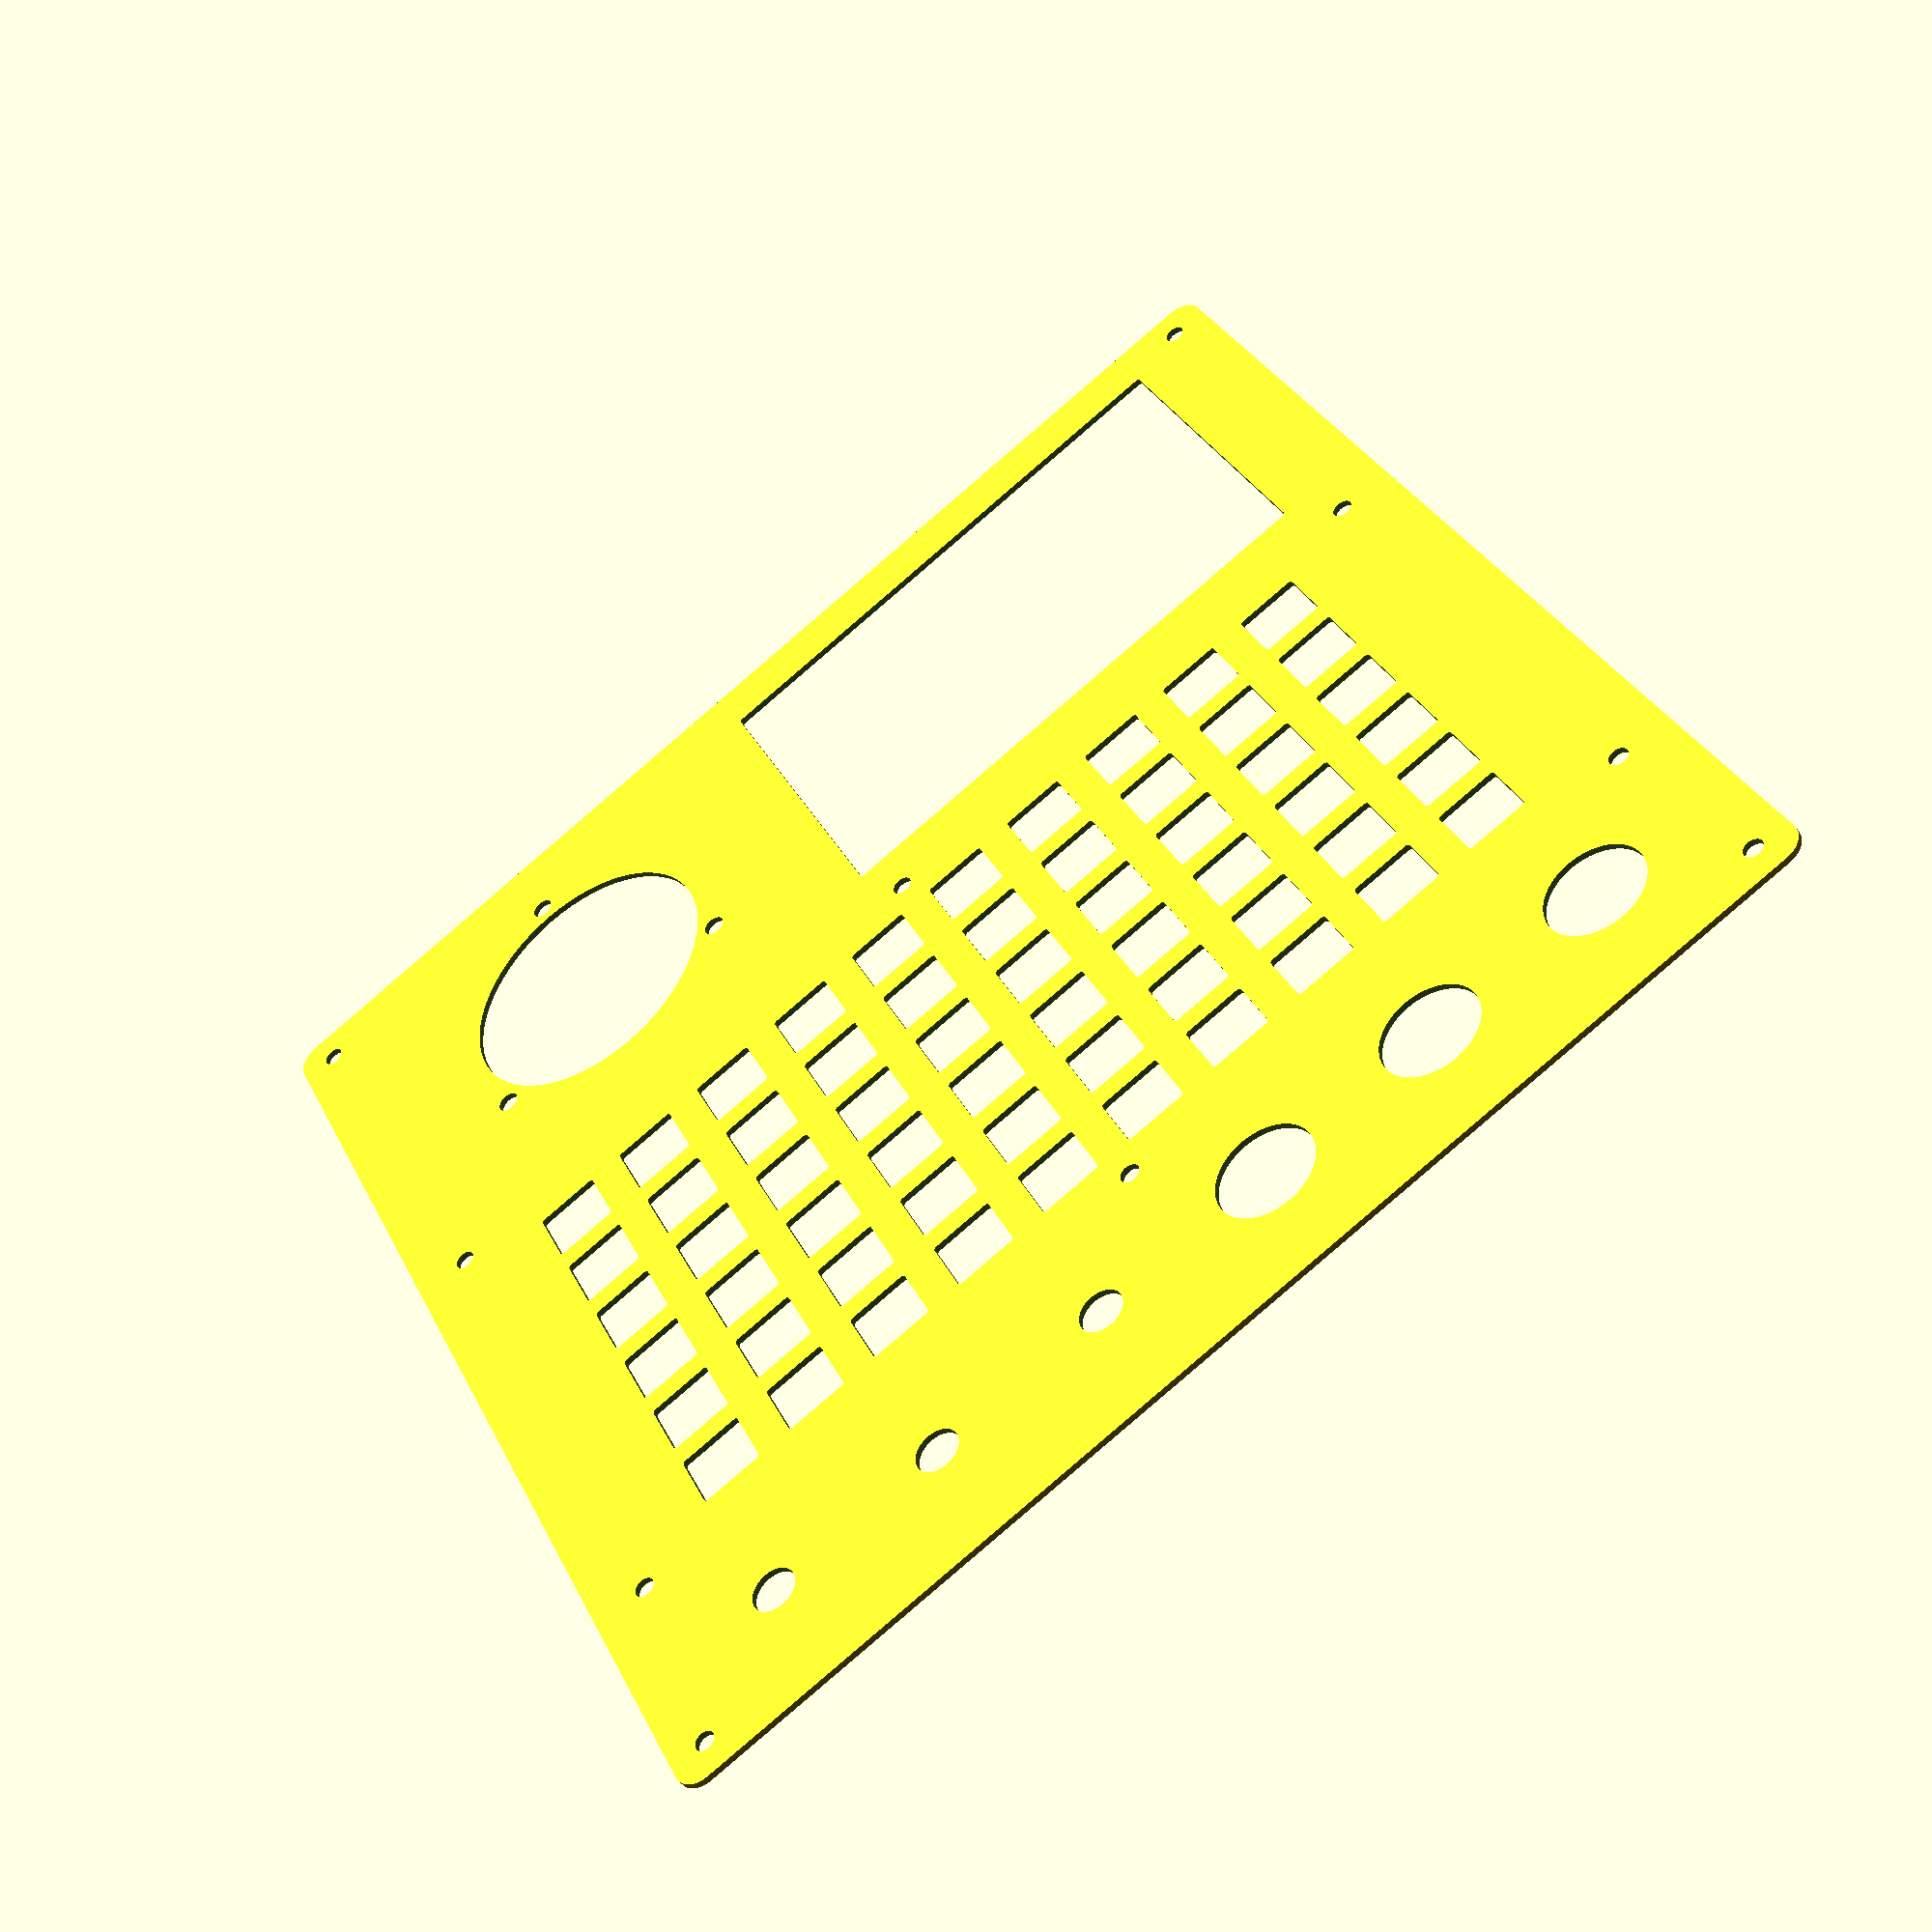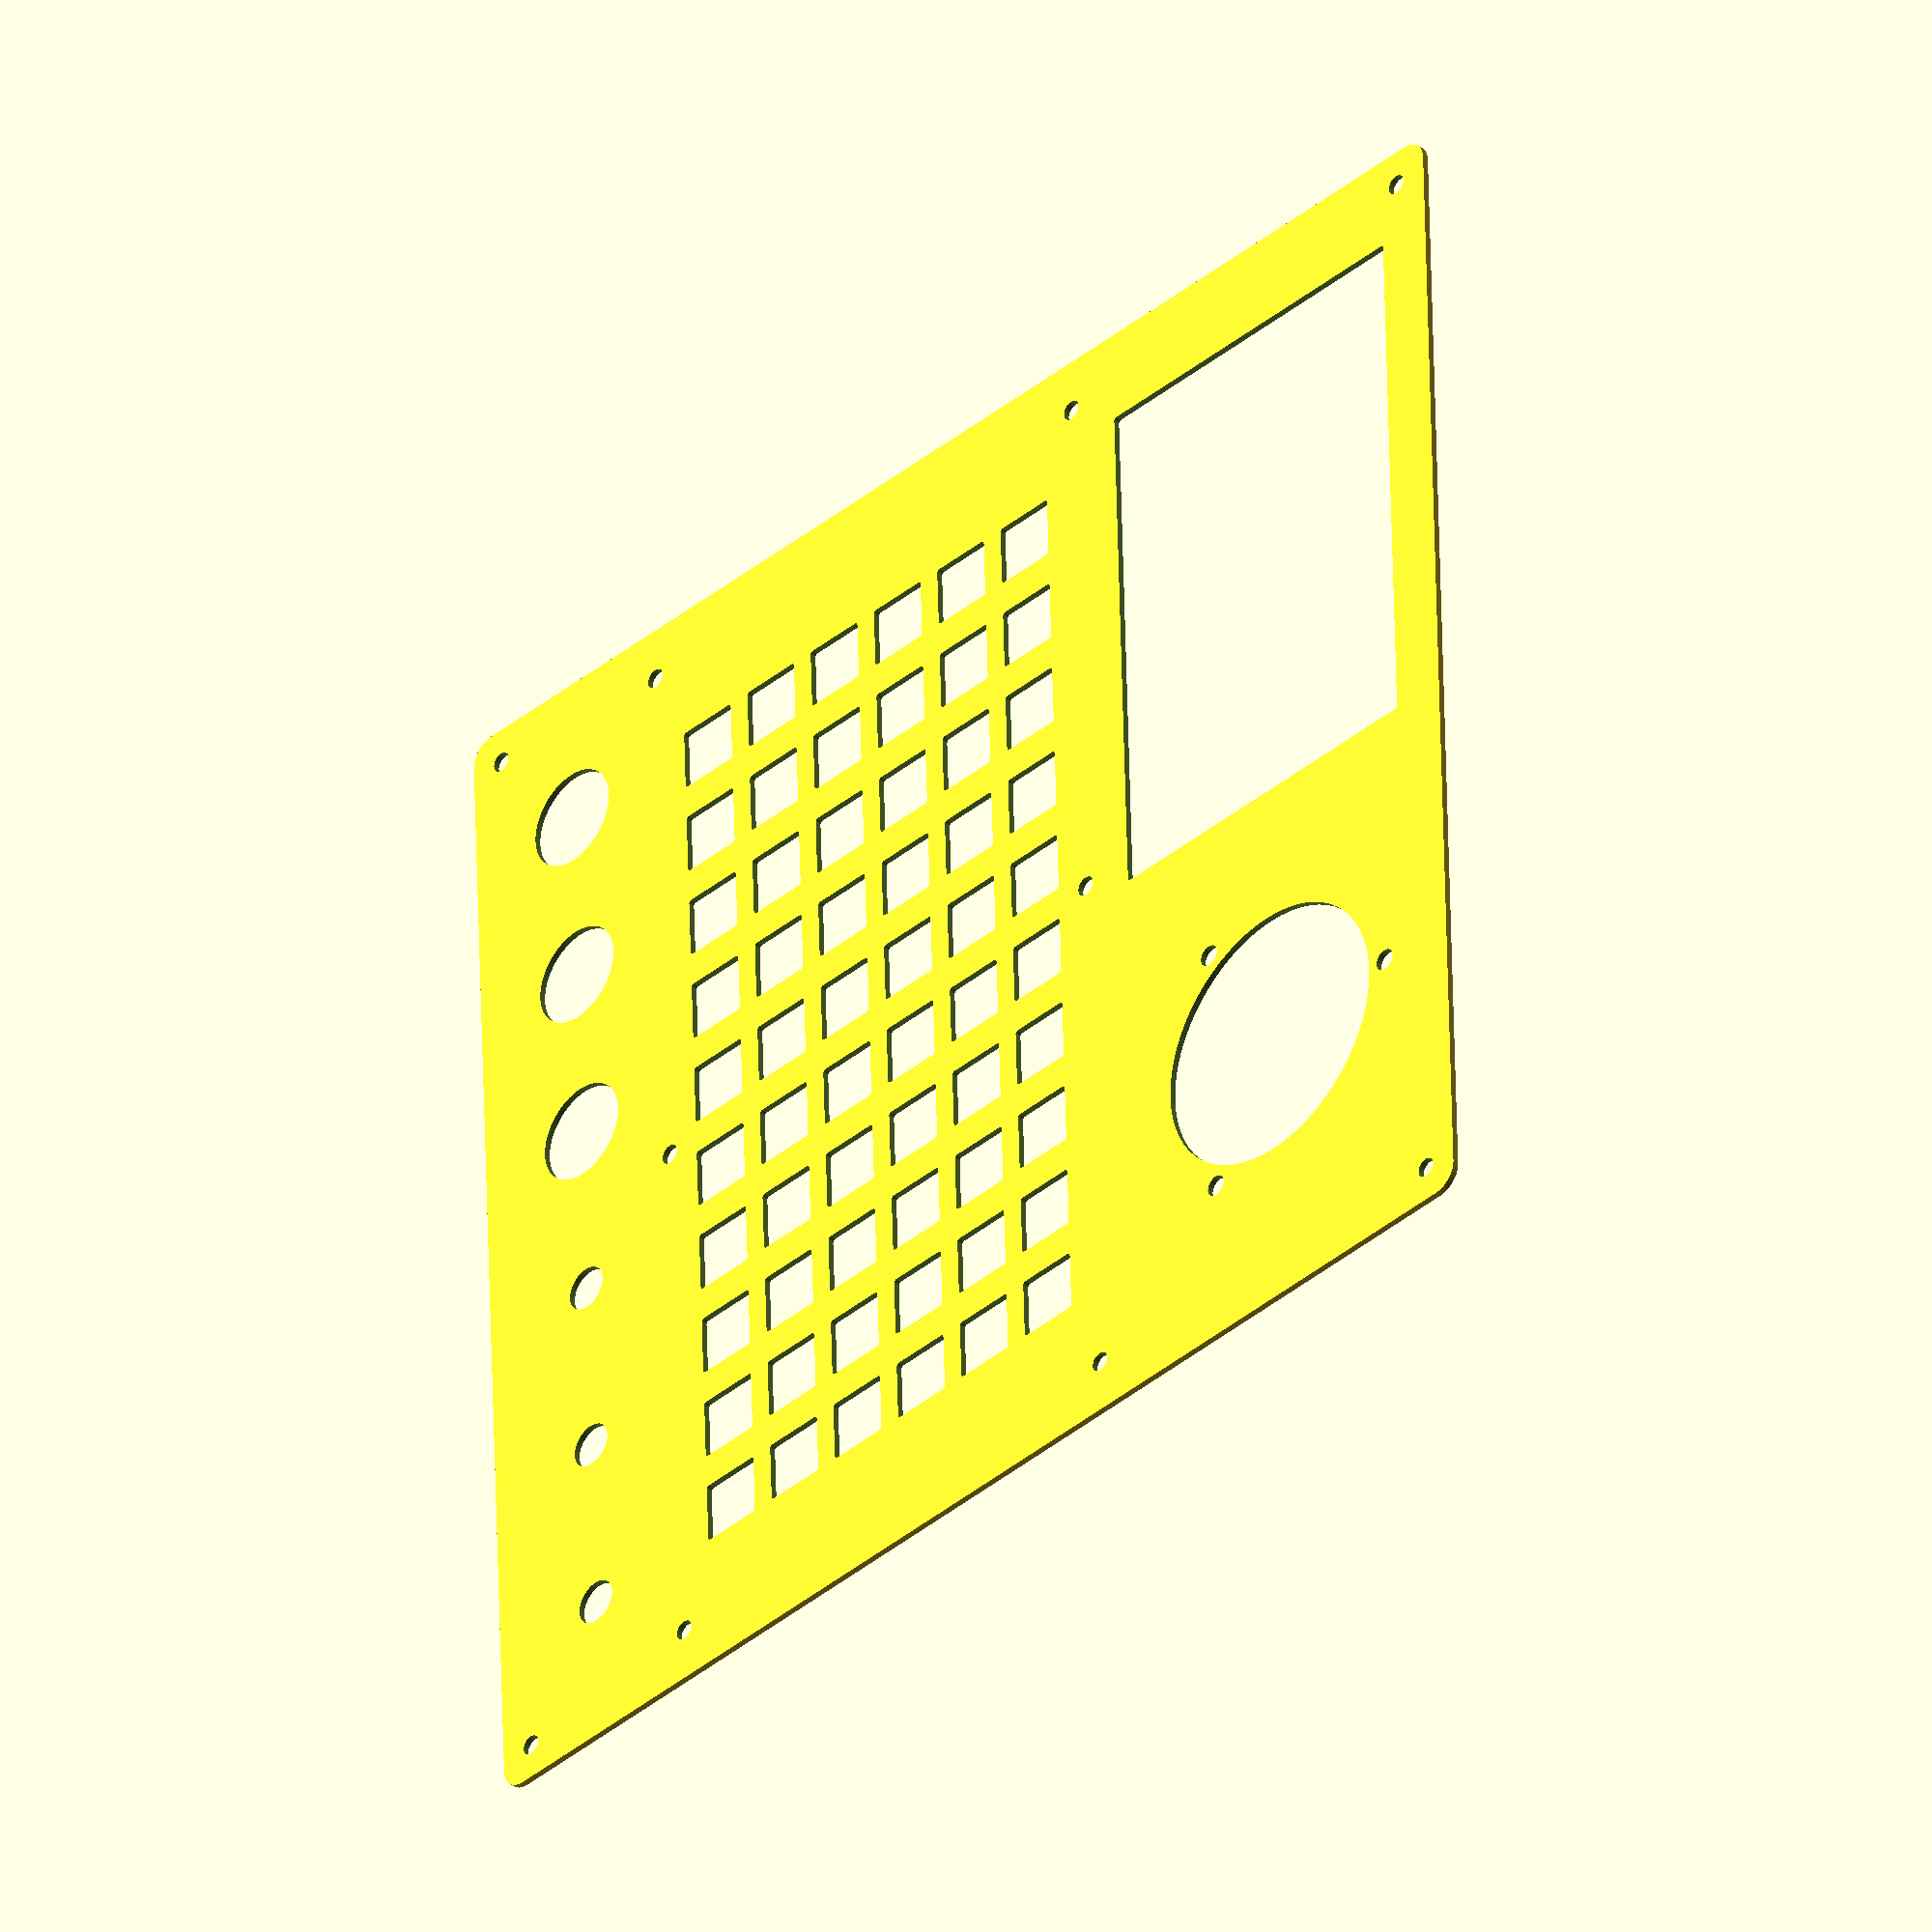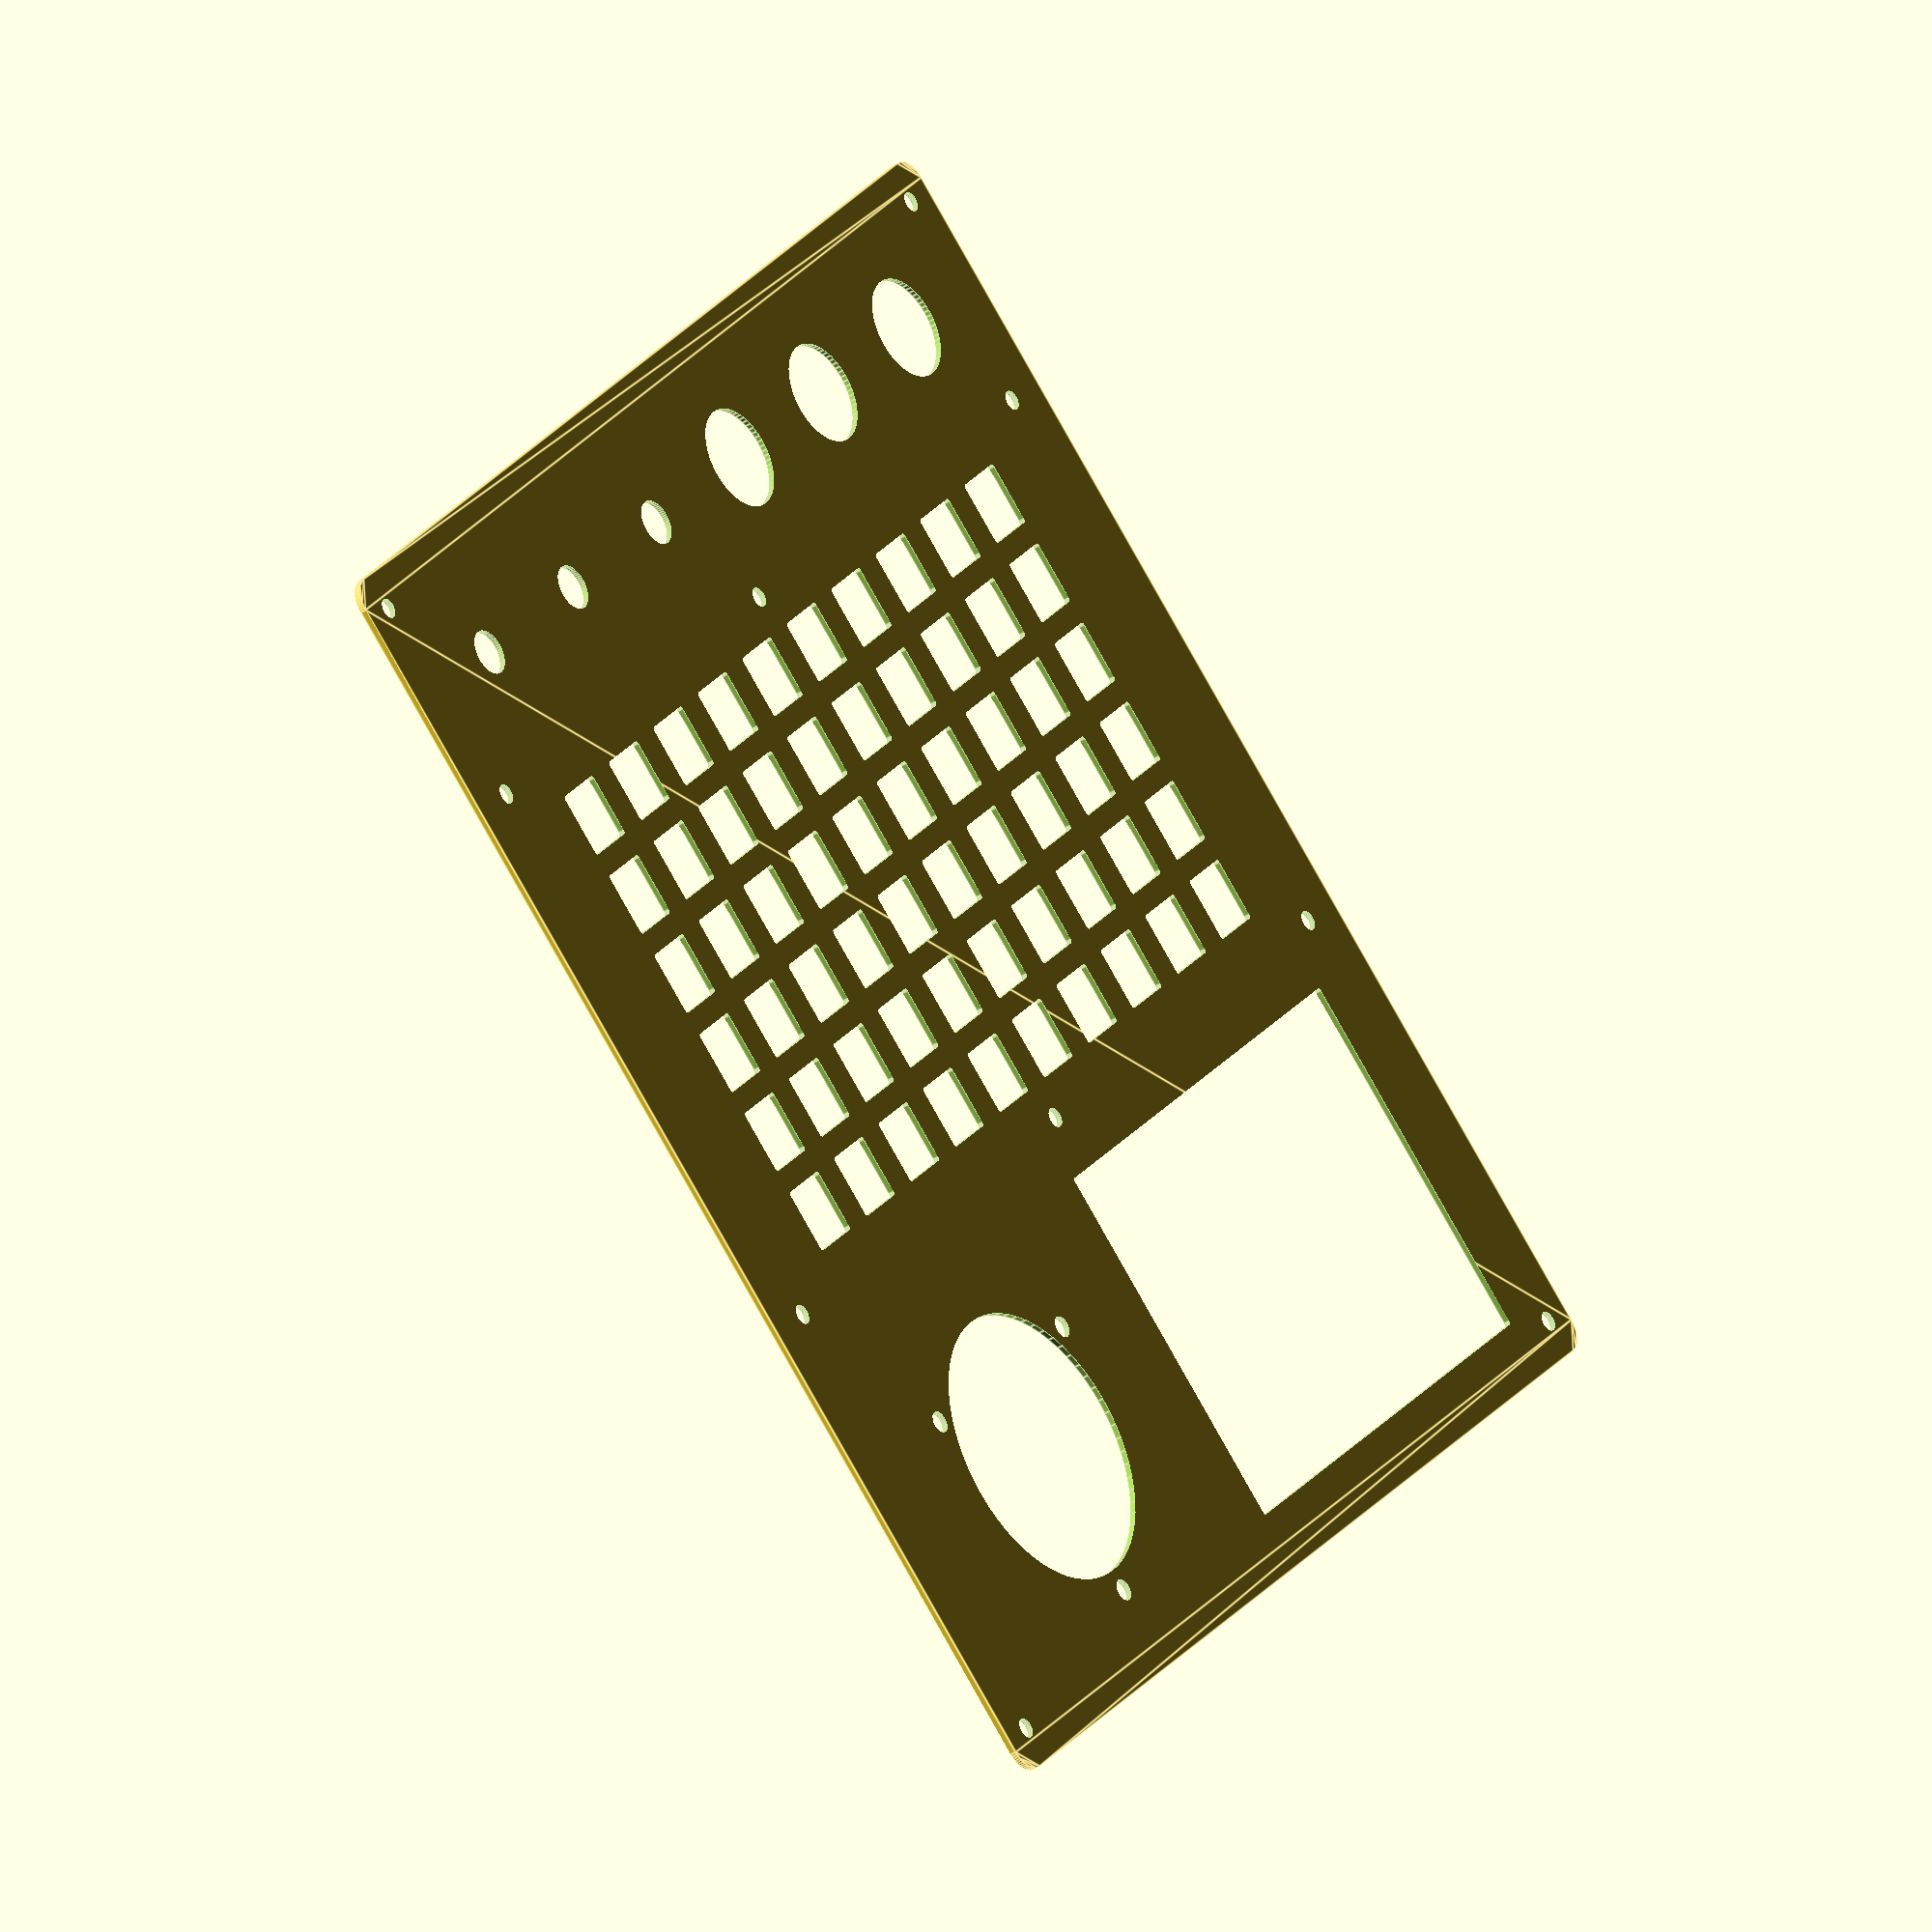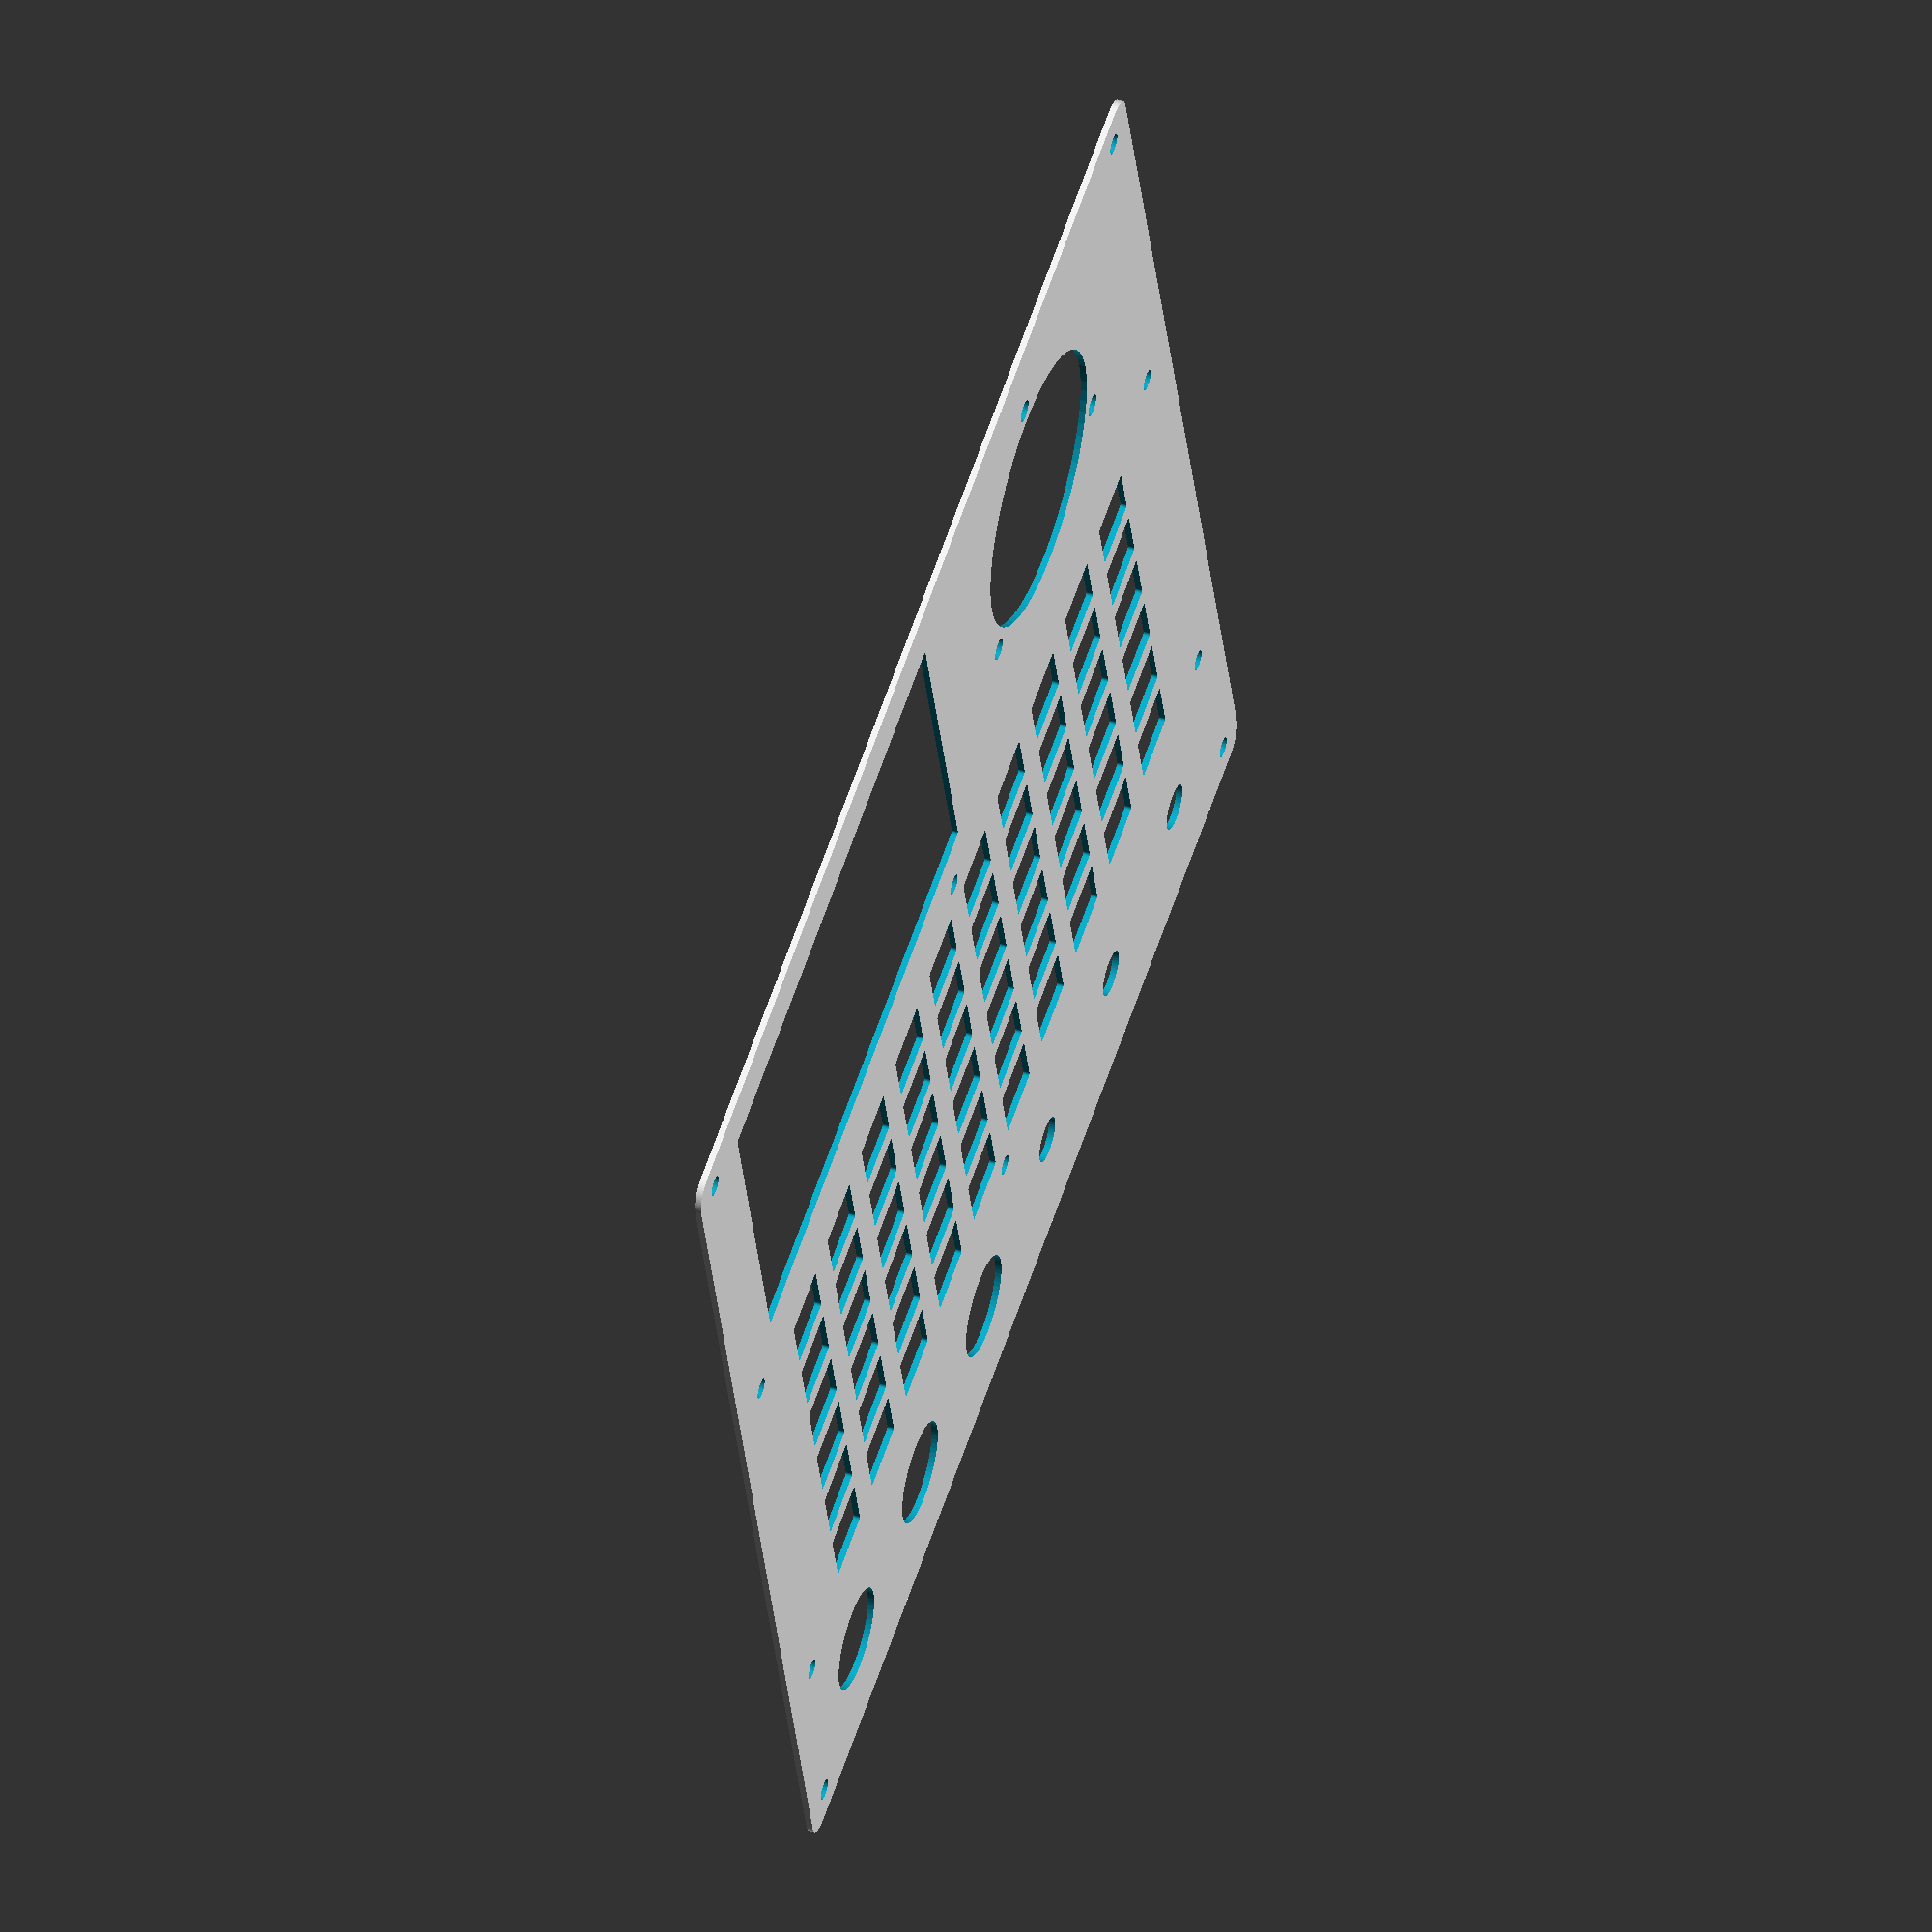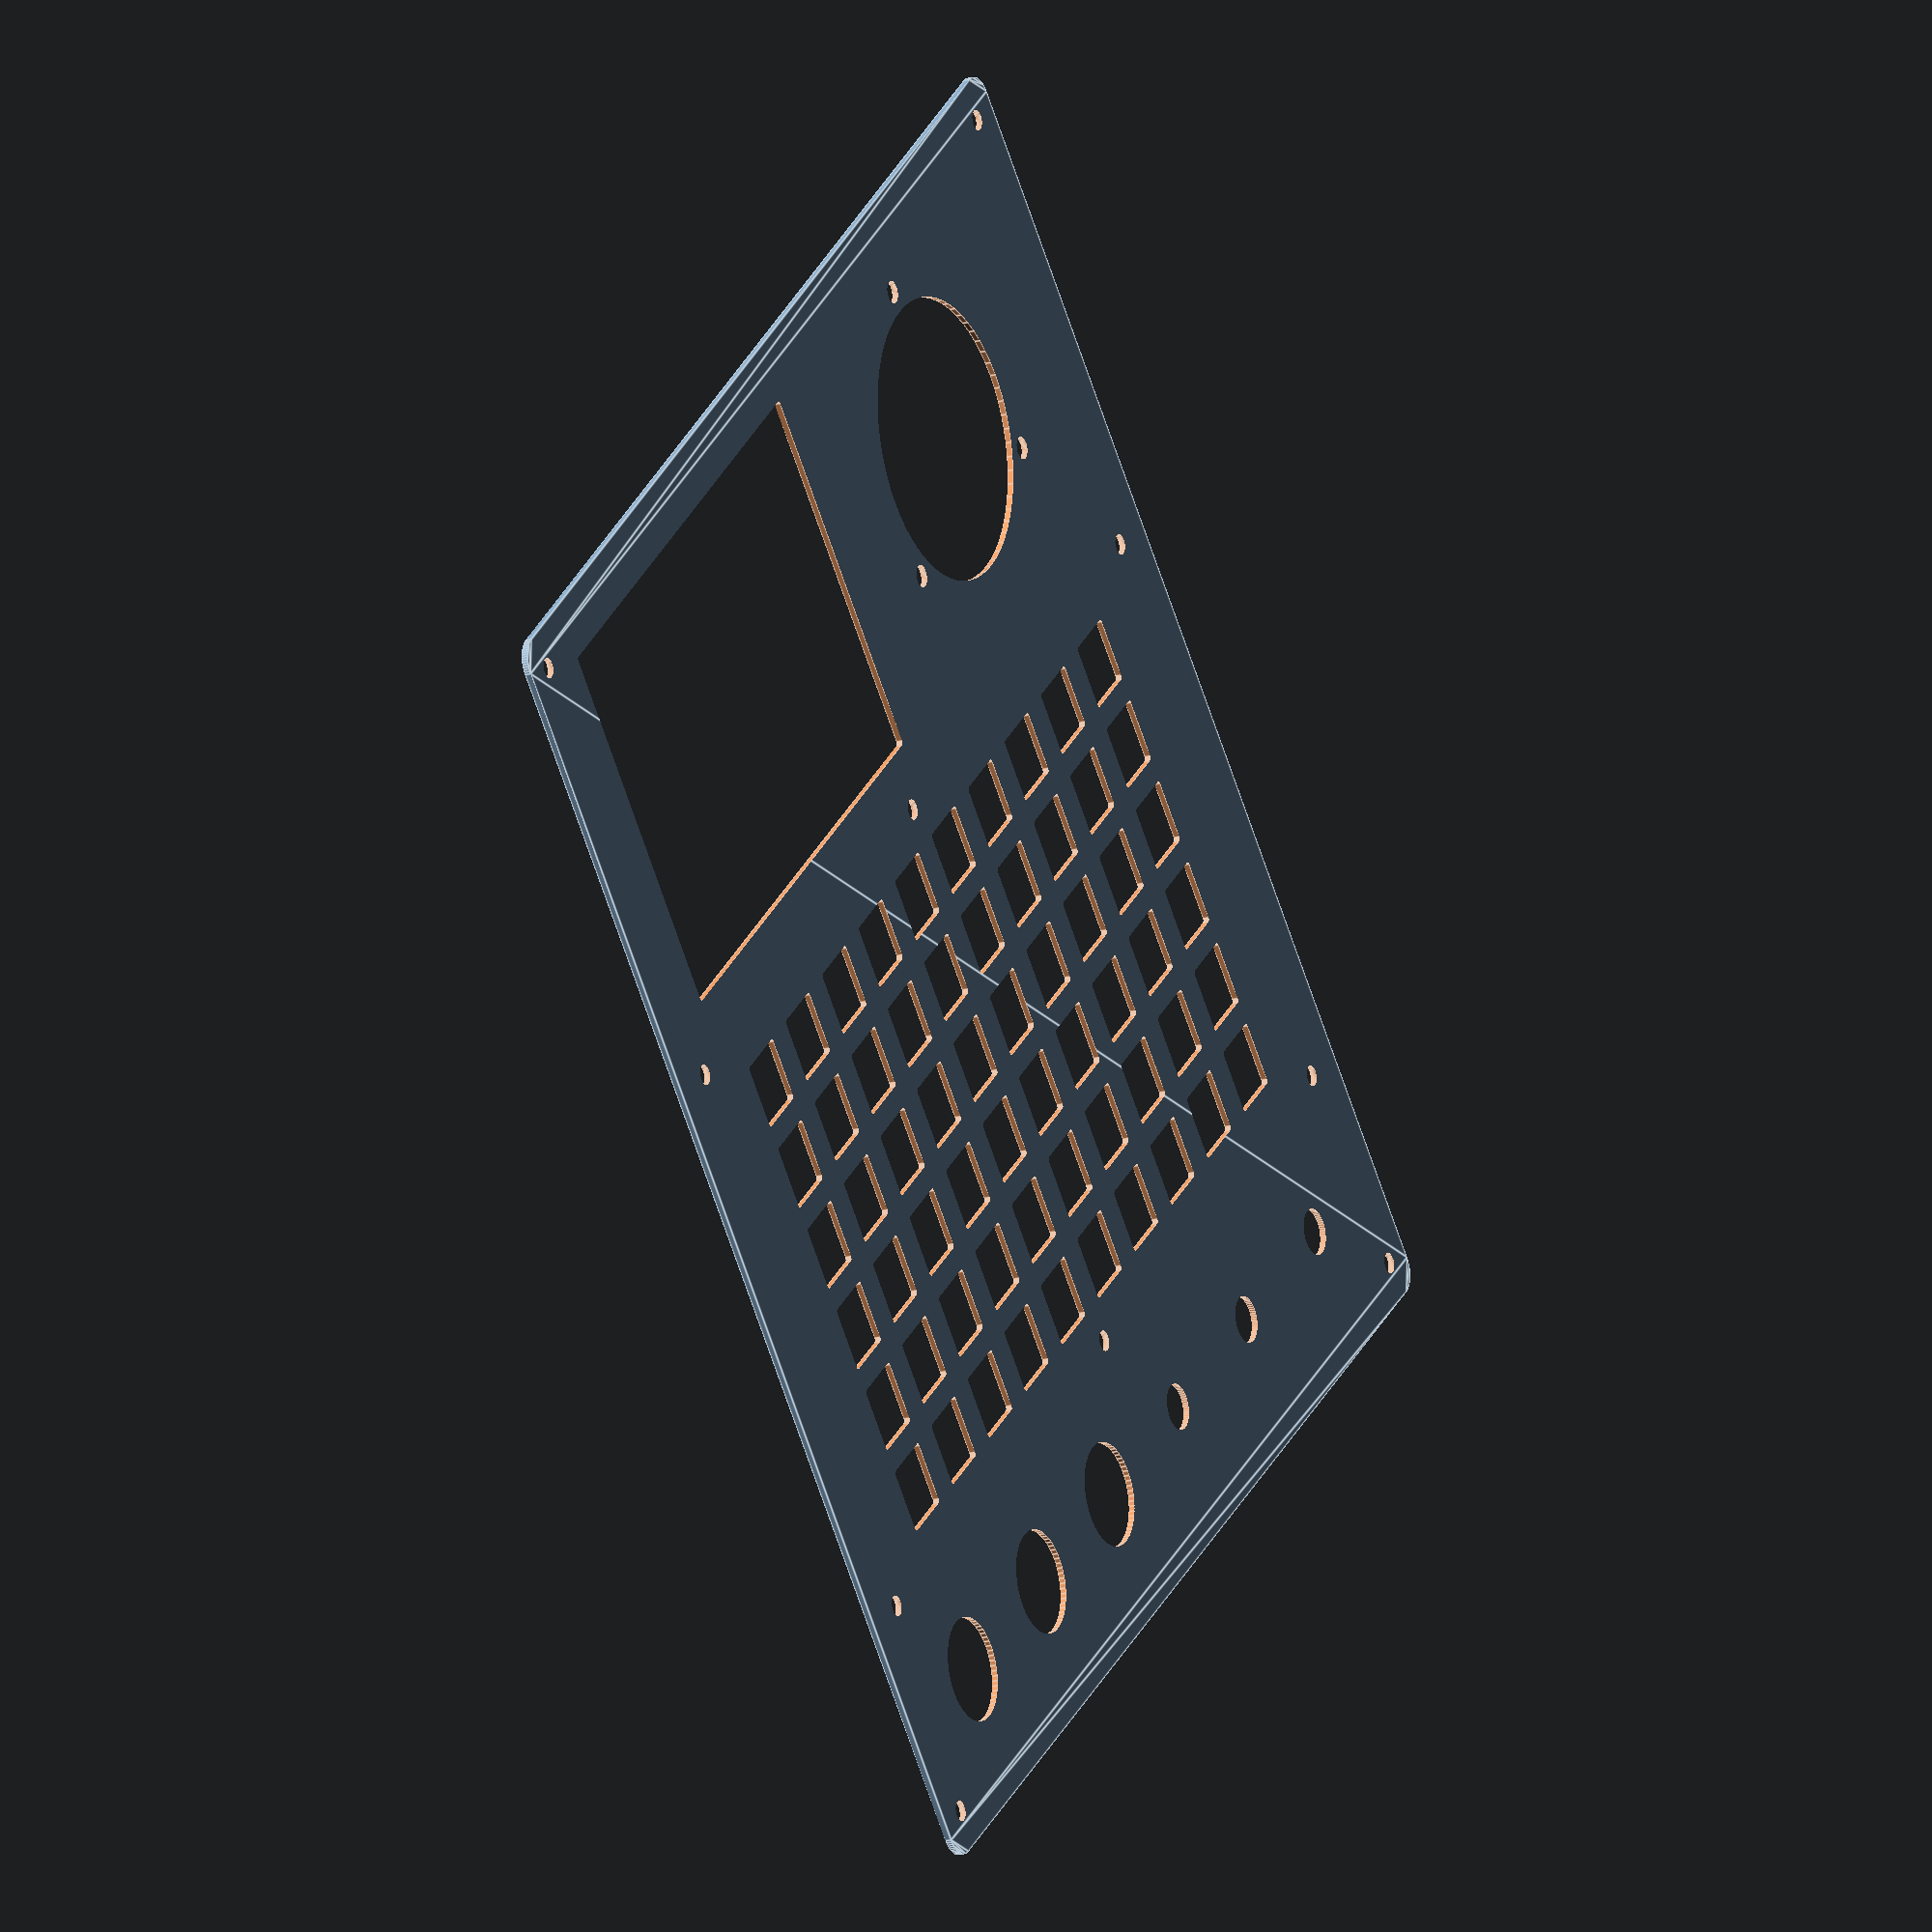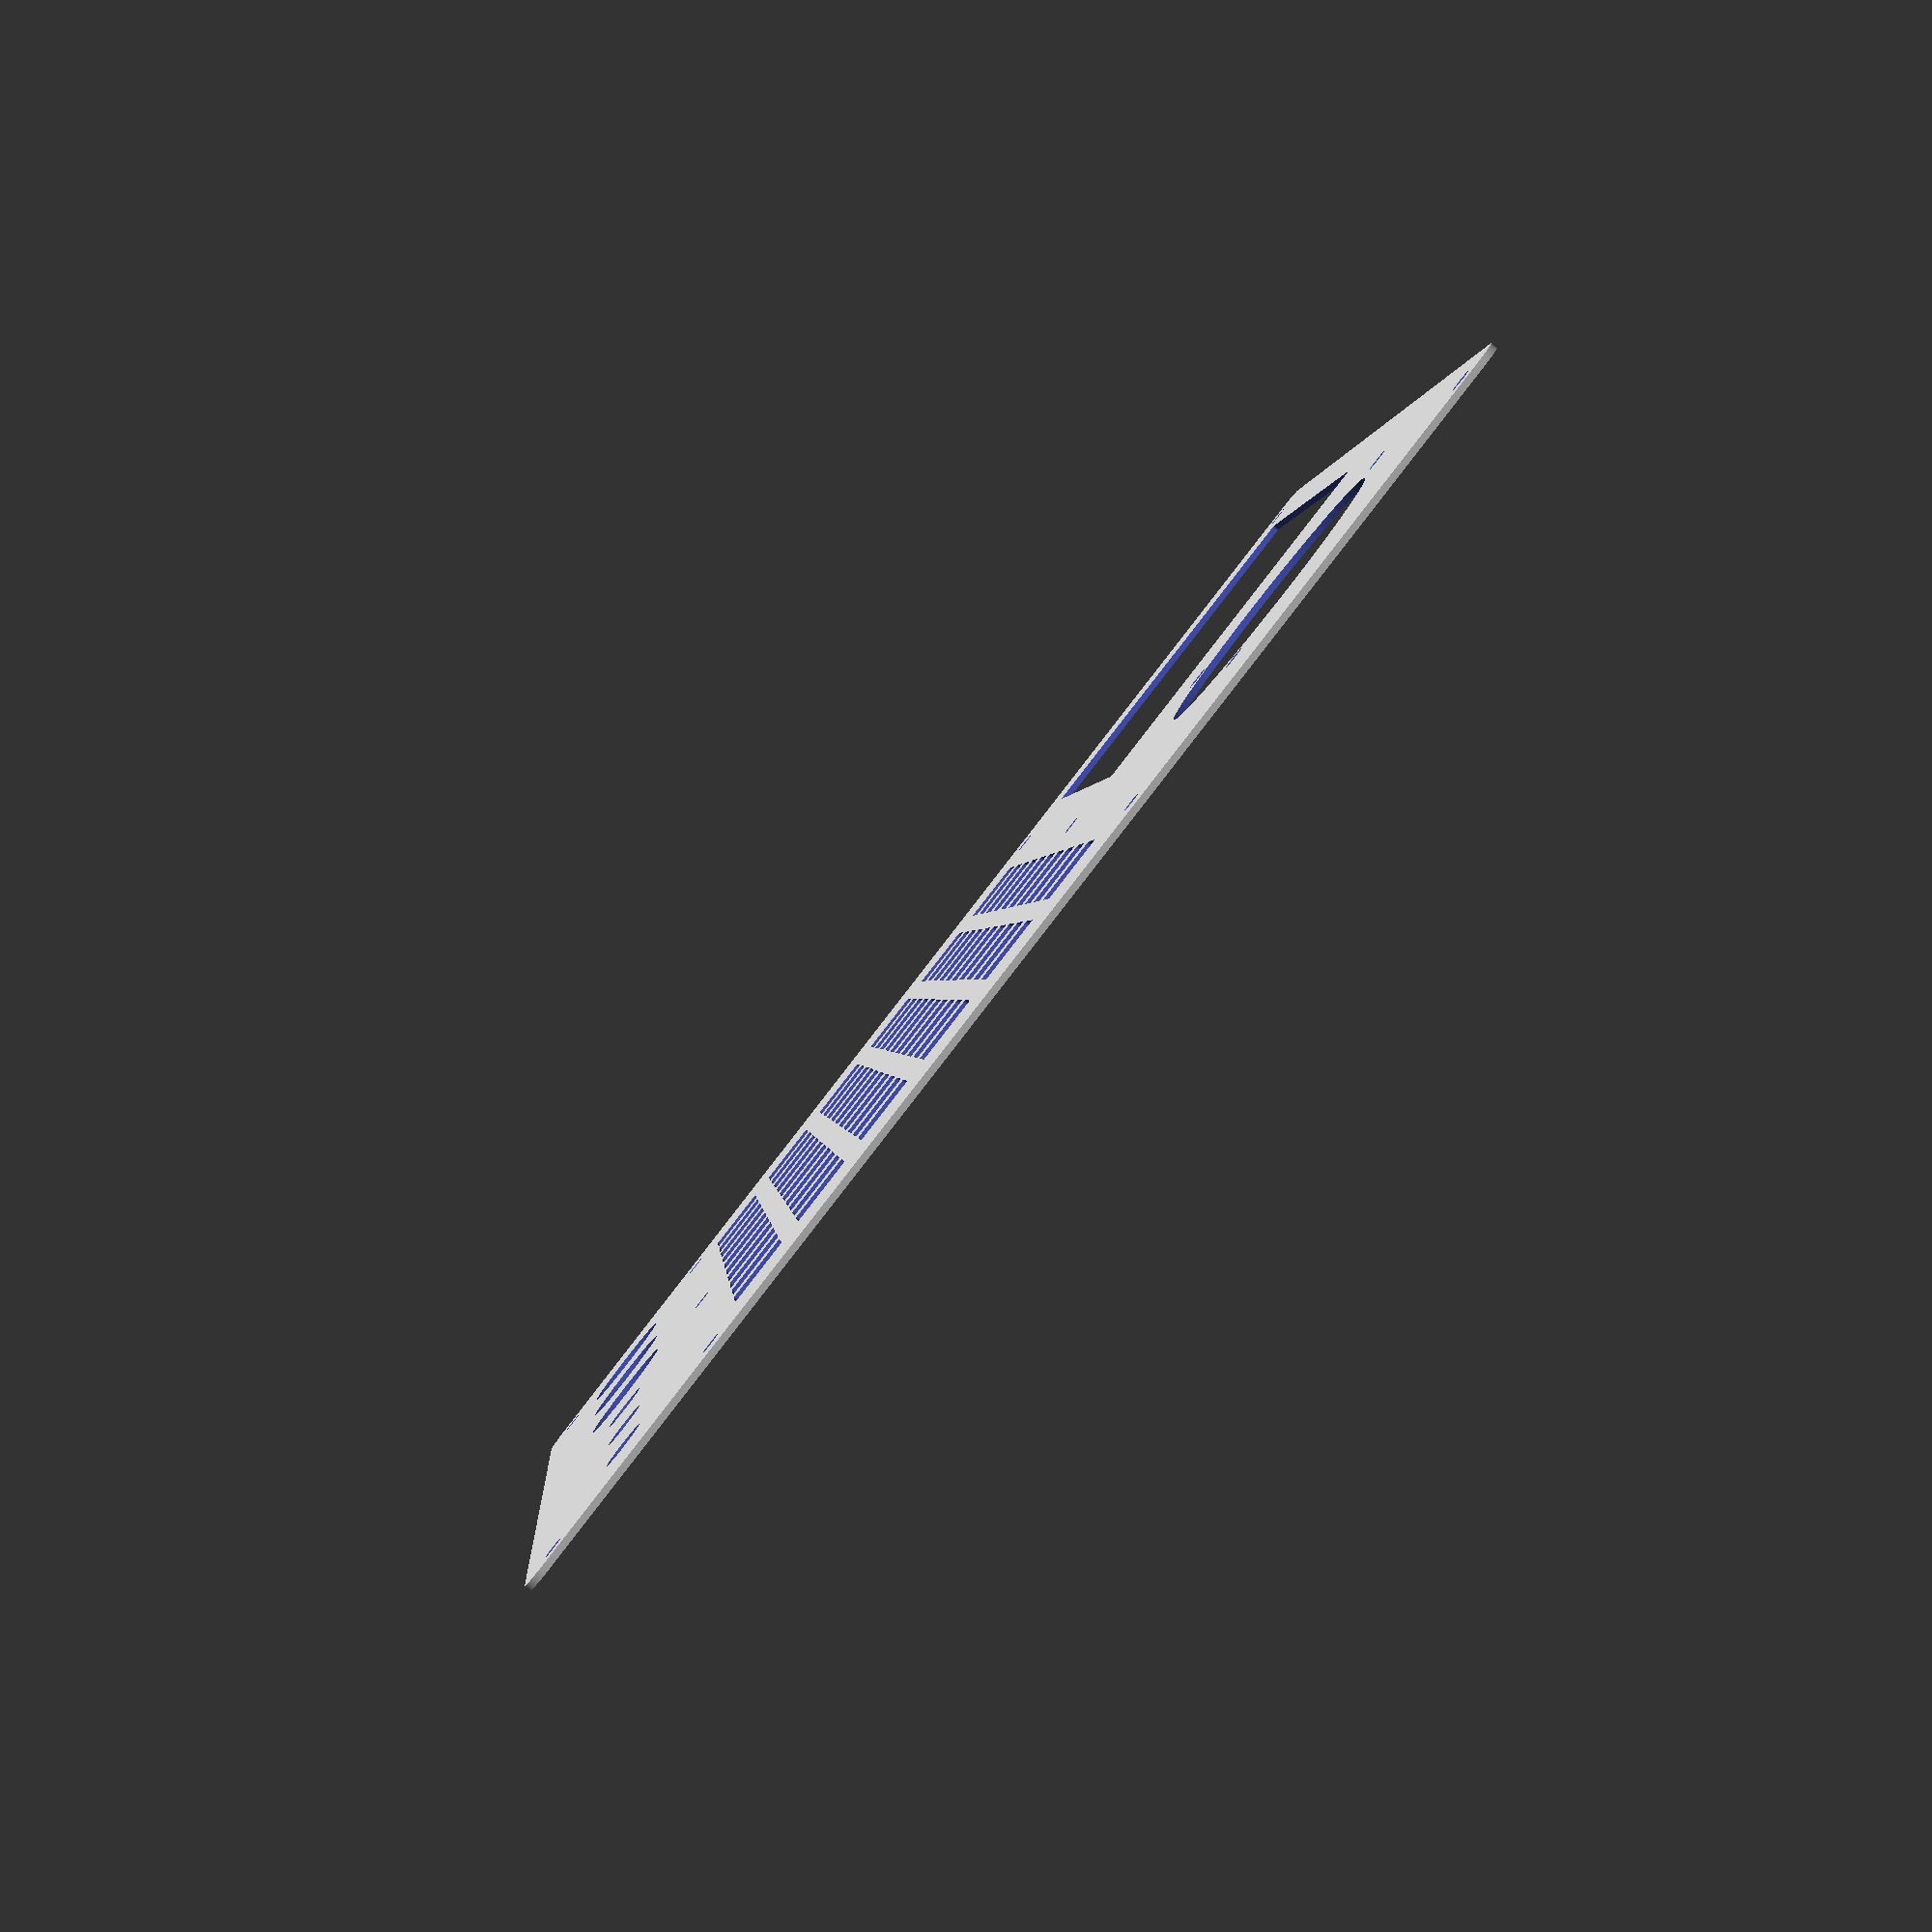
<openscad>
// todo: general spacing / alignment

// ----------------------------------------
// VARIABLES
// ----------------------------------------

// overall panel size
panel_x            = 200;
panel_y            = 210;
panel_mount_dia    = 3.2;
panel_mount_offset = 6;
panel_corner_r     = 4;

// centre of the tactile switch array
keypad_offset_x  = 100;
keypad_offset_y  = 86;

// keypad mounting hole size & spacing
keypad_mount_dia = 3.2;
keypad_mount_x = 182;
keypad_mount_y = 92;

// tactile switch details
key_hole_x    = 10.3;
key_hole_y    = 10.3;
key_hole_r    = 0.5;
key_spacing_x = 16;
key_spacing_y = 14;
key_num_x     = 10;
key_num_y     = 6;

// centre of the leftmost panel mount button
button_offset_x  = 25;
button_offset_y  = 21;

panel_mount_button_dia       = 16.2;
panel_mount_button_spacing_x = 30;
panel_mount_button_spacing_y = 0;
panel_mount_button_num_x     = 3;
panel_mount_button_num_y     = 1;

// centre of the leftmost ovveride encoder
override_encoder_offset_x  = 115;
override_encoder_offset_y  = 21;

override_encoder_dia       = 7.2;
override_encoder_spacing_x = 30;
override_encoder_spacing_y = 0;
override_encoder_num_x     = 3;
override_encoder_num_y     = 1;

// centre of the mpg encoder
mpg_encoder_offset_x  = 150;
mpg_encoder_offset_y  = 171;

// lcd display - new bezel design

// centre of the lcd display
display_offset_x  = 60;
display_offset_y  = 171;

// rectangular cutout
display_x   = 88.5;
display_y   = 59.5;
display_r   = 0.5;

// panel extrude thickness
extrude_thickness = 2;

// ----------------------------------------
// MODULES
// ----------------------------------------

module rounded_square(size, r, center) {
  s = is_list(size) ? size : [size,size];
  translate(center ? -s/2 : [0,0]) {
    hull() {
        translate([     r,     r]) circle(r, $fn=64);
        translate([     r,s[1]-r]) circle(r, $fn=64);
        translate([s[0]-r,     r]) circle(r, $fn=64);
        translate([s[0]-r,s[1]-r]) circle(r, $fn=64);
    }
  }
}

module panel() {
    rounded_square(size=[panel_x,panel_y], r = panel_corner_r, center = false);
}

module panel_mounting_holes() {

  translate([panel_mount_offset, panel_mount_offset, 0]) {
    through_hole(keypad_mount_dia);
  }
  translate([panel_mount_offset, panel_y - panel_mount_offset, 0]) {
    through_hole(keypad_mount_dia);
  }
  translate([panel_x - panel_mount_offset, panel_mount_offset, 0]) {
    through_hole(keypad_mount_dia);
  }
  translate([panel_x - panel_mount_offset, panel_y - panel_mount_offset, 0]) {
    through_hole(keypad_mount_dia);
  }

}

module keyhole() {
  rounded_square(size=[key_hole_x,key_hole_y], r = key_hole_r, center = true);
}

module keyholes() {

  // key holes
  keypad_overall_x  = (key_spacing_x*(key_num_x-1));
  keypad_overall_y  = (key_spacing_y*(key_num_y-1));

  translate([-keypad_overall_x/2, -keypad_overall_y/2, 0]) {
  for (key_pos_x=[0:key_num_x-1])
    for (key_pos_y=[0:key_num_y-1])
      translate([key_spacing_x*key_pos_x, key_spacing_y*key_pos_y, 0]) {
        keyhole();
      }
  }

  // mounting holes
  translate([-keypad_mount_x/2, -keypad_mount_y/2, 0]) {
    through_hole(keypad_mount_dia);
  }
  translate([-keypad_mount_x/2, keypad_mount_y/2, 0]) {
    through_hole(keypad_mount_dia);
  }
  translate([0, -keypad_mount_y/2, 0]) {
    through_hole(keypad_mount_dia);
  }
  translate([0, keypad_mount_y/2, 0]) {
    through_hole(keypad_mount_dia);
  }
  translate([-keypad_mount_x/2, -keypad_mount_y/2, 0]) {
    through_hole(keypad_mount_dia);
  }
  translate([keypad_mount_x/2, -keypad_mount_y/2, 0]) {
    through_hole(keypad_mount_dia);
  }
  translate([keypad_mount_x/2, keypad_mount_y/2, 0]) {
    through_hole(keypad_mount_dia);
  }
}

module mpg_encoder() {
  circle(d=44, $fn=64);
  // 3x 3.5mm mounting holes on 50.8mm diameter
  for (angle=[0:120:240])
    rotate (a=[0,0,angle]) {
      translate([0,25.4,0]) {
        circle(d=3.5, $fn=64);
      }
    }
}

module display() {
    rounded_square(size=[display_x,display_y], r = display_r, center = true);
}

module through_hole(diameter) {
    circle(d=diameter, $fn=64);
}

module through_holes(num_x, num_y, spacing_x, spacing_y, dia) {
  for (pos_x=[0:num_x-1])
    for (pos_y=[0:num_y-1])
      translate([spacing_x*pos_x, spacing_y*pos_y, 0]) {
        through_hole(dia);
      }
}

module front_panel() {
  difference() {
    panel();
    panel_mounting_holes();
    translate([keypad_offset_x,keypad_offset_y,0]) {
      keyholes();
    }
    translate([button_offset_x, button_offset_y, 0]) {
        through_holes(panel_mount_button_num_x,
                      panel_mount_button_num_y,
                      panel_mount_button_spacing_x,
                      panel_mount_button_spacing_y,
                      panel_mount_button_dia);
    }
    translate([override_encoder_offset_x, override_encoder_offset_y, 0]) {
        through_holes(override_encoder_num_x,
                      override_encoder_num_y,
                      override_encoder_spacing_x,
                      override_encoder_spacing_y,
                      override_encoder_dia);
    }
    translate([mpg_encoder_offset_x, mpg_encoder_offset_y, 0]) {
        mpg_encoder();
    }
    translate([display_offset_x, display_offset_y, 0]) {
        display();
    }
  }
}

// ----------------------------------------
// EXECUTION STARTS HERE
// ----------------------------------------

//linear_extrude(extrude_thickness) {
//  front_panel();
//}

front_panel();

</openscad>
<views>
elev=46.1 azim=25.5 roll=212.7 proj=p view=solid
elev=215.4 azim=268.0 roll=133.8 proj=o view=solid
elev=35.3 azim=130.8 roll=310.6 proj=o view=edges
elev=131.7 azim=165.4 roll=250.4 proj=o view=wireframe
elev=17.6 azim=317.6 roll=298.2 proj=o view=edges
elev=85.4 azim=83.8 roll=51.9 proj=p view=solid
</views>
